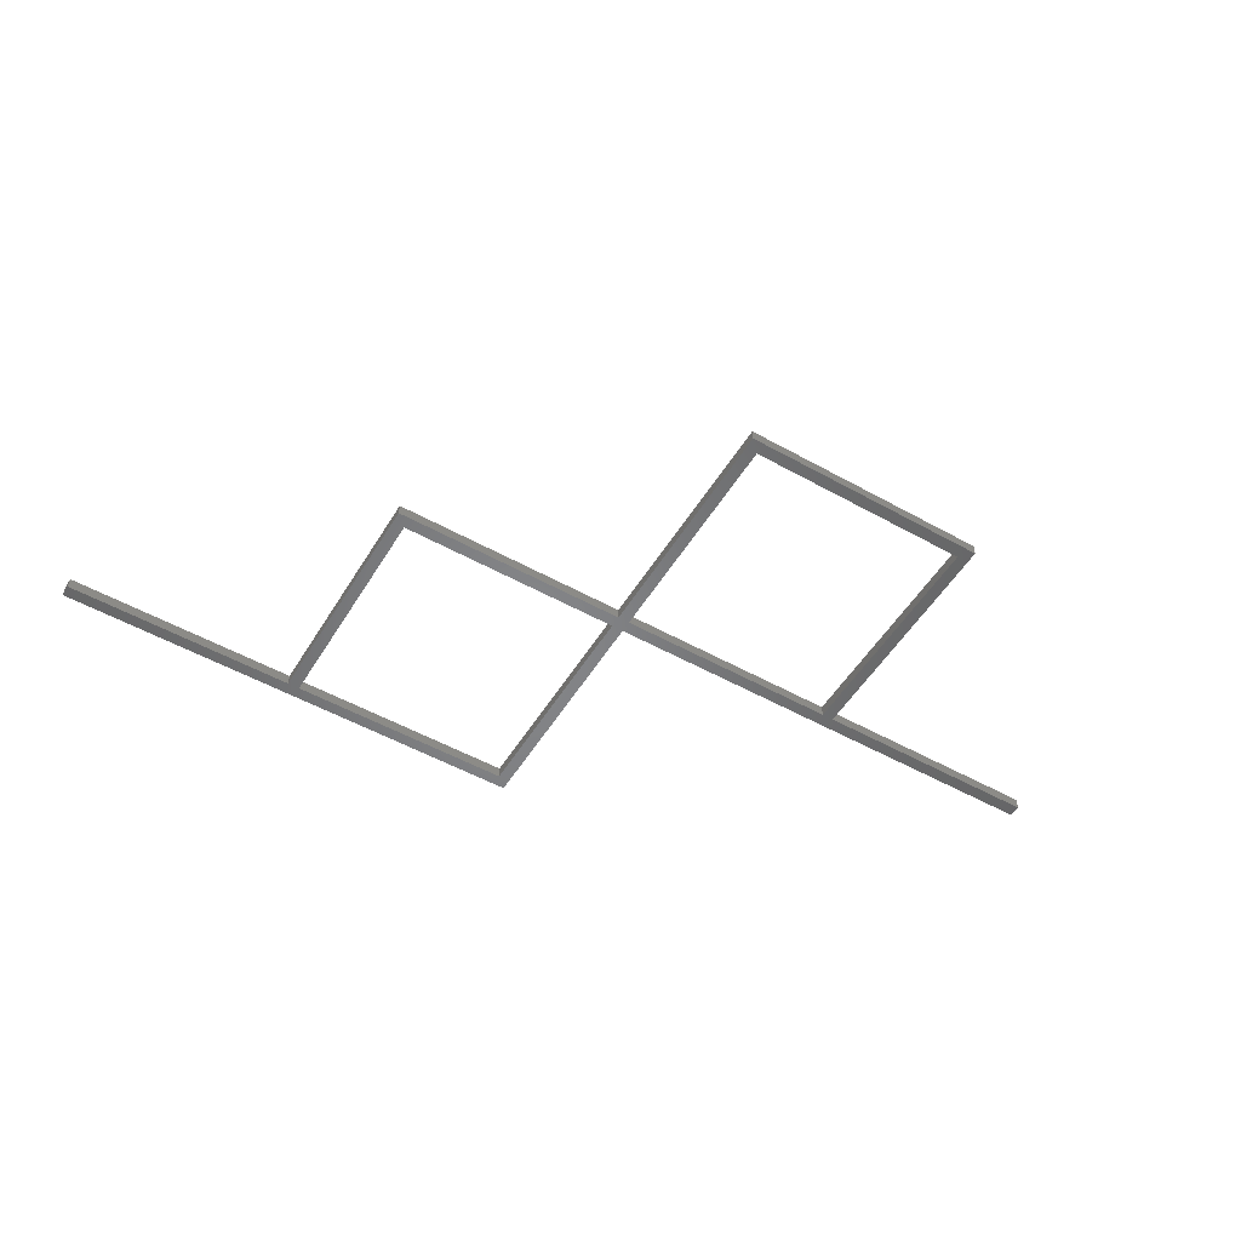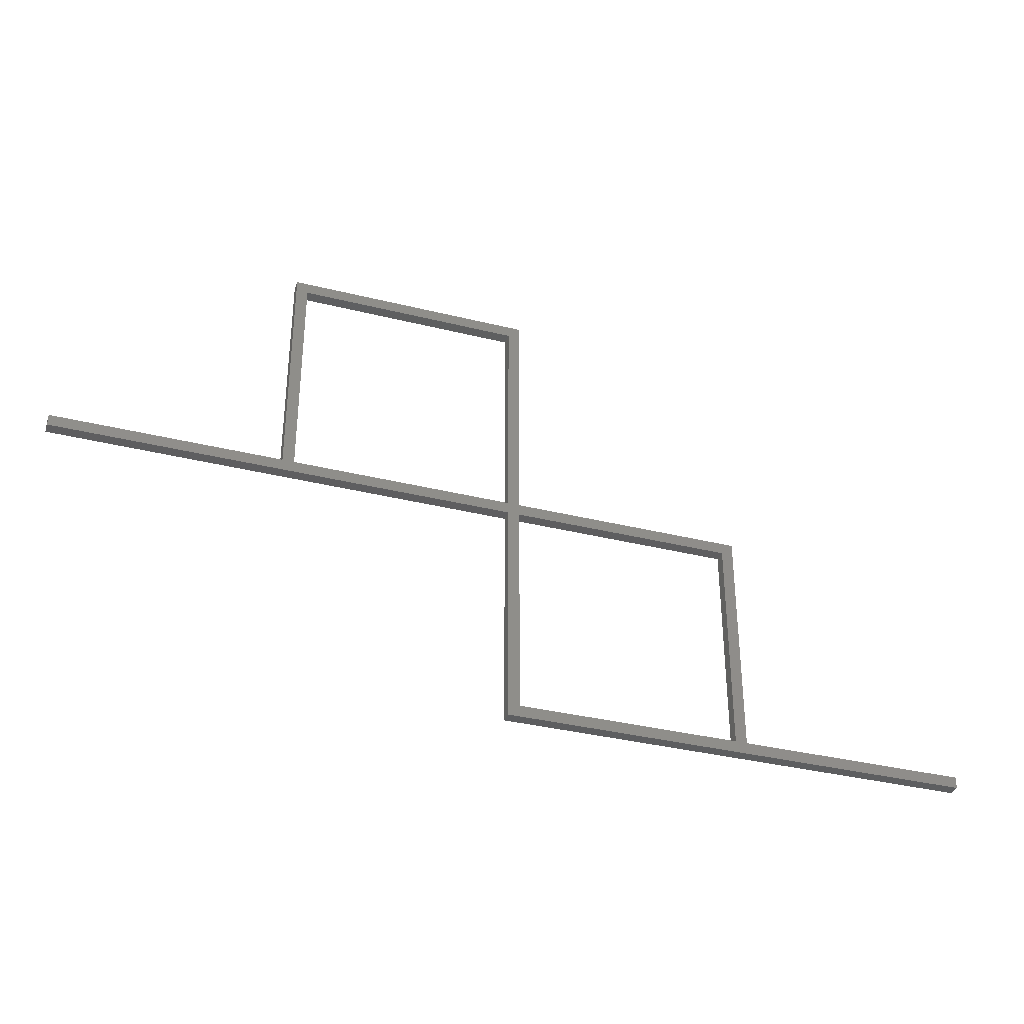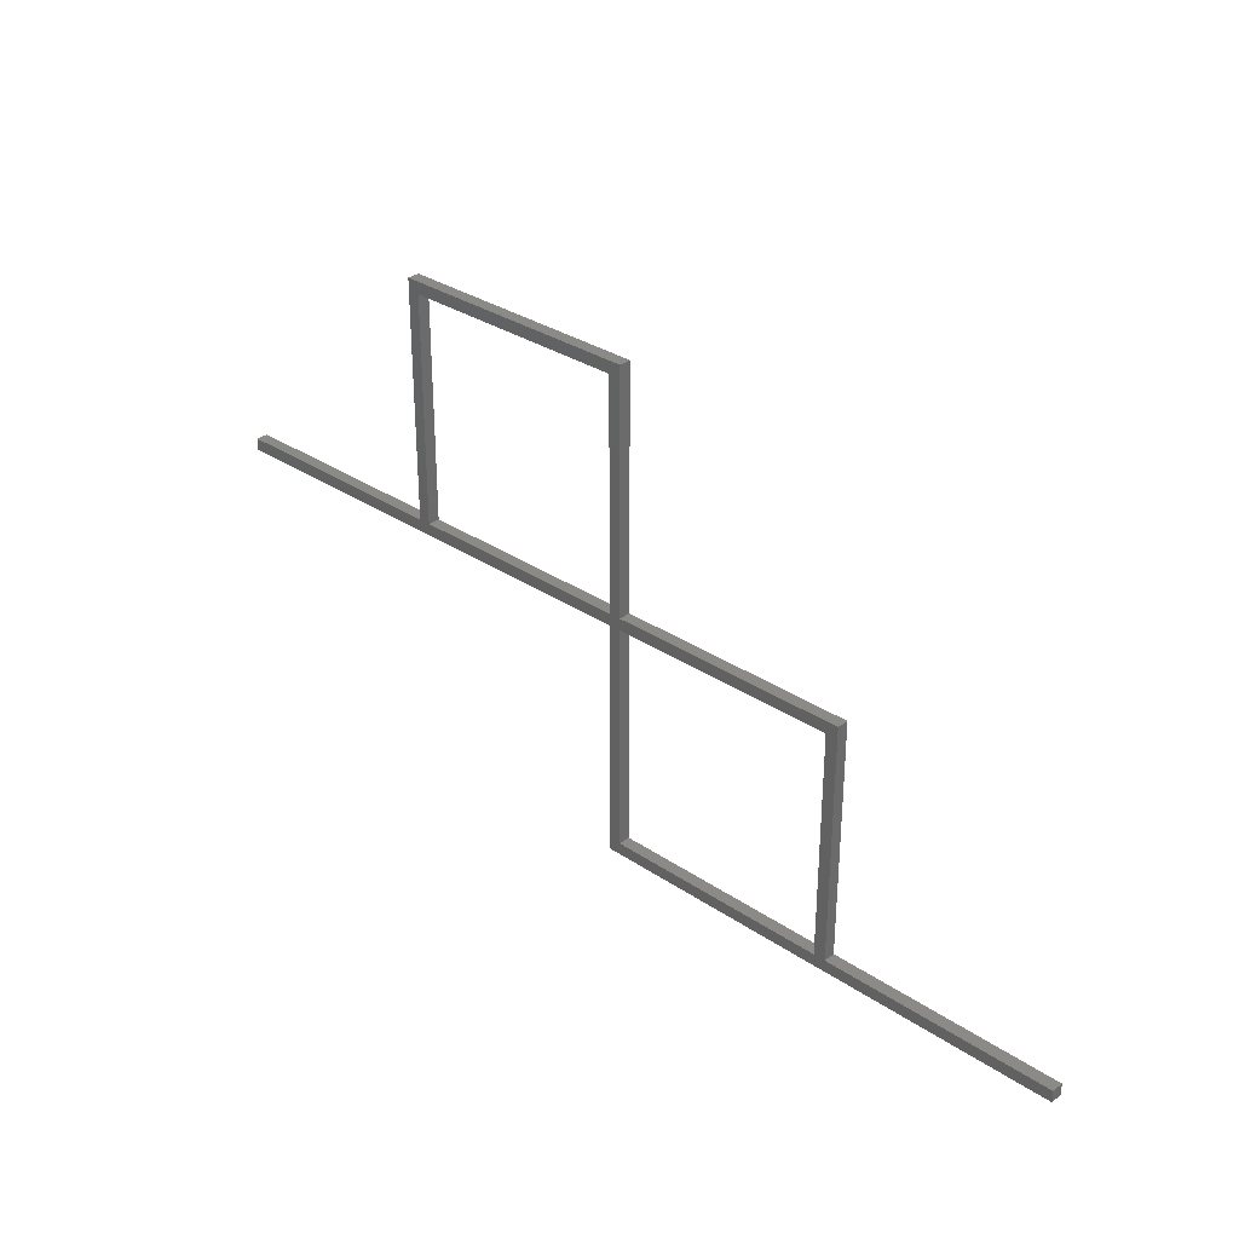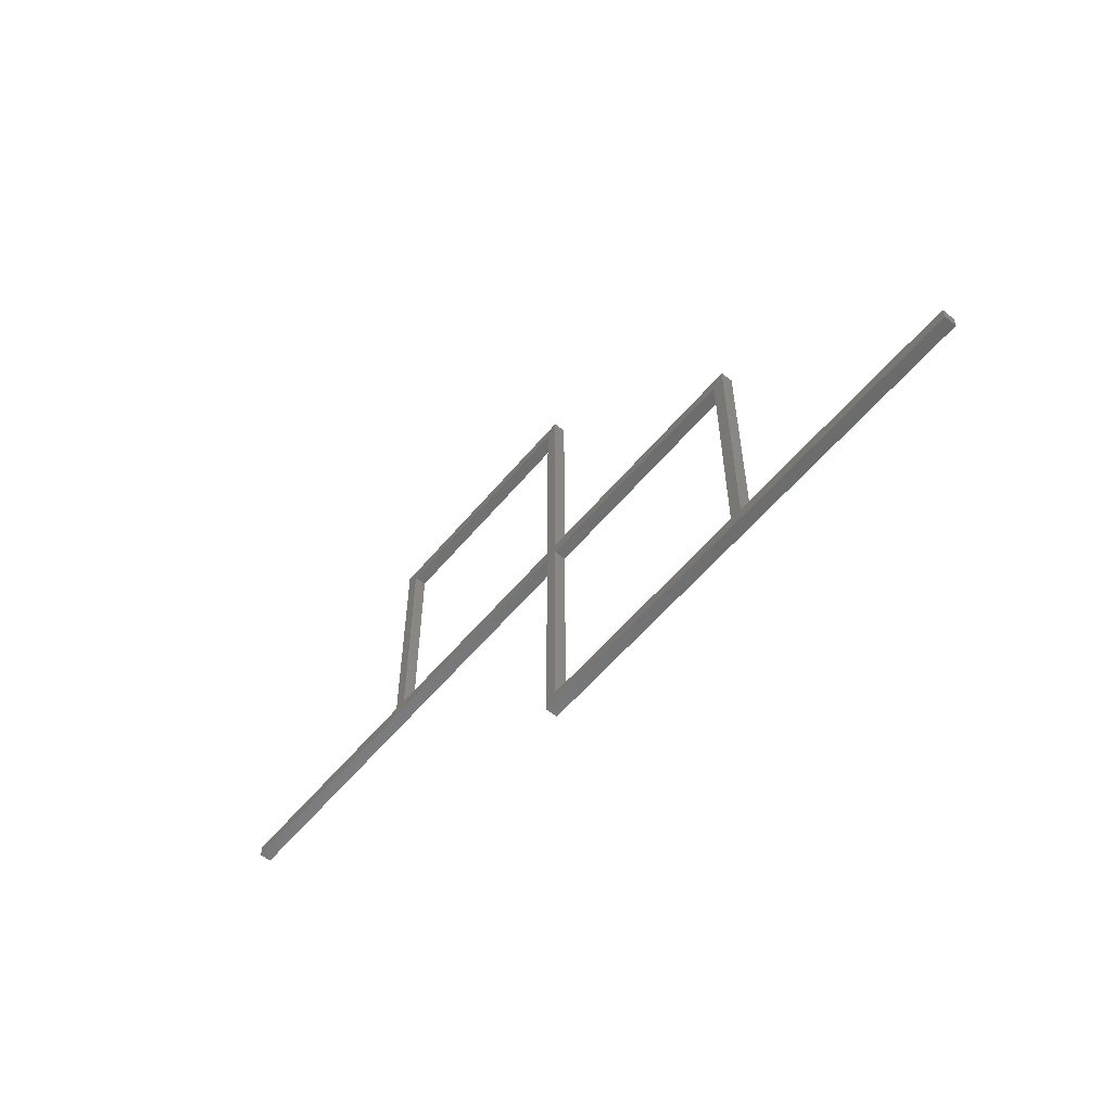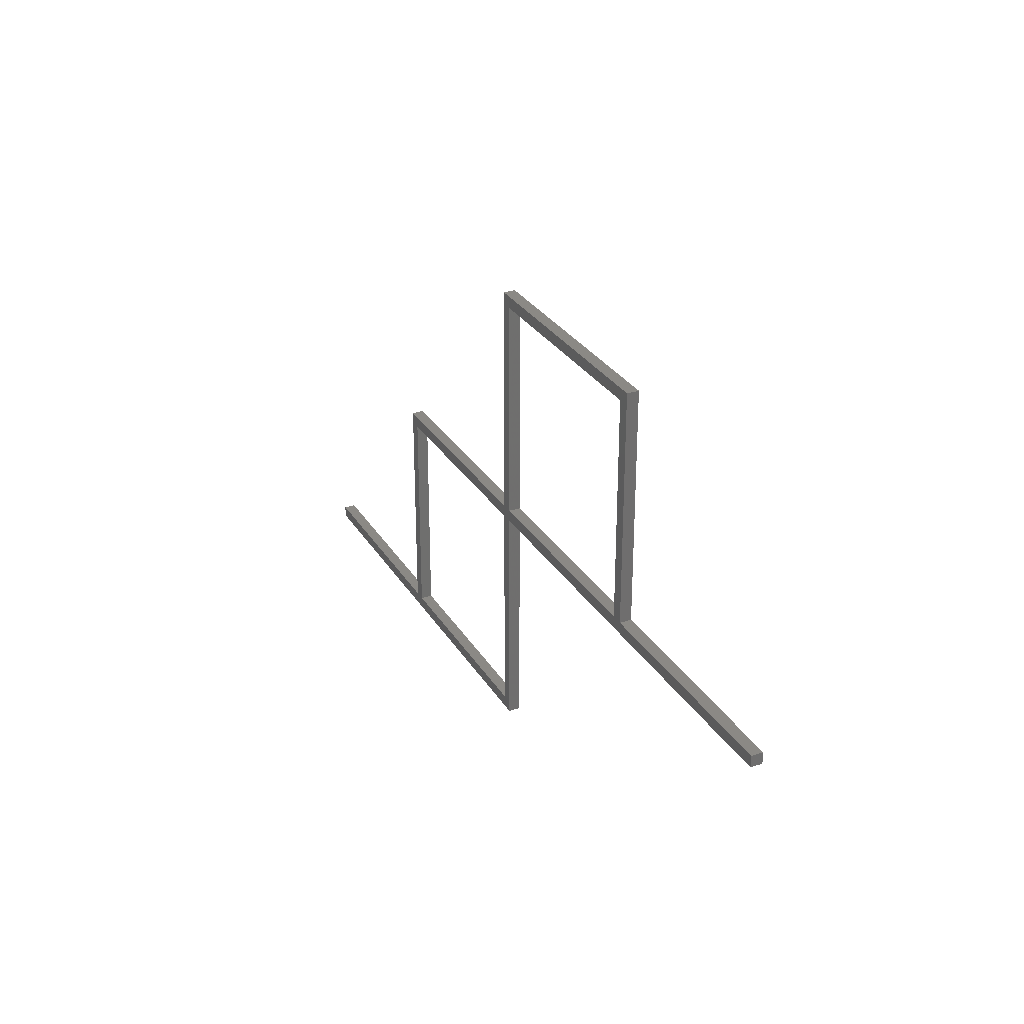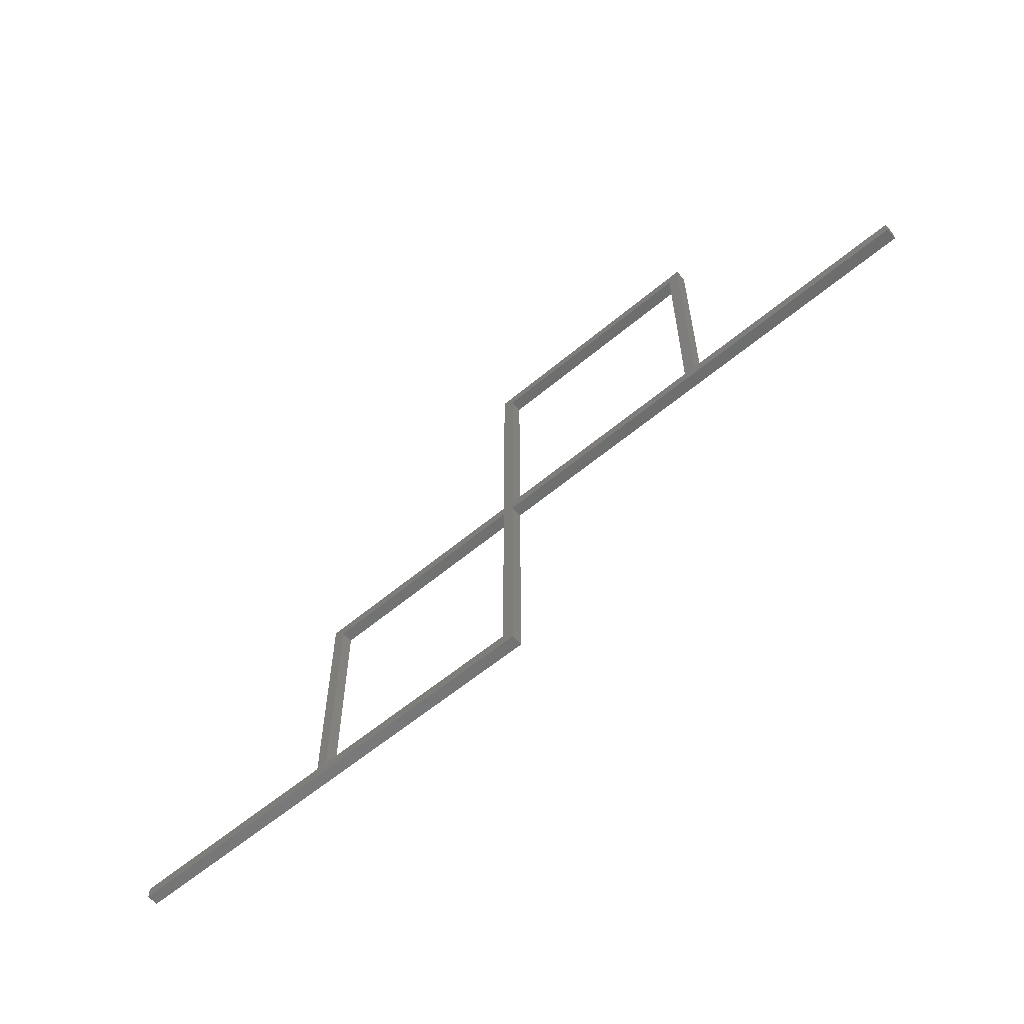
<metadata>
{"format":"stl","ext":"stl","renderer":"f3d","projection":"perspective","resolution":1024,"background":"white","views":[{"elev":-52.6,"azim":149.1,"up":"+Z"},{"elev":-35.5,"azim":-18.2,"up":"+Y"},{"elev":31.7,"azim":43.4,"up":"+Y"},{"elev":-57.6,"azim":50.6,"up":"+Y"},{"elev":29.3,"azim":-115.8,"up":"+Y"},{"elev":-59.9,"azim":-139.4,"up":"+Y"}]}
</metadata>
<code>
# stl→obj: 72 verts, 148 faces
v 0 0.002 0.0001
v 0.0001 0.002 0.0001
v 0 0.0021 0.0001
v 0.0001 0.0021 0.0001
v 0 0.002 0
v 0 0.0021 0
v 0.0001 0.002 0
v 0.0001 0.0021 0
v 0.00195 0.004 0.0001
v 0.00205 0.004 0.0001
v 0.00195 0.0041 0.0001
v 0.00205 0.0041 0.0001
v 0.00195 0.004 0
v 0.00195 0.0041 0
v 0.00205 0.004 0
v 0.00205 0.0041 0
v 0.00195 0.002 0.0001
v 0.00205 0.002 0.0001
v 0.00195 0.0021 0.0001
v 0.00205 0.0021 0.0001
v 0.00195 0.002 0
v 0.00195 0.0021 0
v 0.00205 0.002 0
v 0.00205 0.0021 0
v 0.00395 0.004 0.0001
v 0.00405 0.004 0.0001
v 0.00395 0.0041 0.0001
v 0.00405 0.0041 0.0001
v 0.00395 0.004 0
v 0.00395 0.0041 0
v 0.00405 0.004 0
v 0.00405 0.0041 0
v 0.00395 0.002 0.0001
v 0.00405 0.002 0.0001
v 0.00395 0.0021 0.0001
v 0.00405 0.0021 0.0001
v 0.00395 0.002 0
v 0.00395 0.0021 0
v 0.00405 0.002 0
v 0.00405 0.0021 0
v 0.00395 0 0.0001
v 0.00405 0 0.0001
v 0.00395 0.0001 0.0001
v 0.00405 0.0001 0.0001
v 0.00395 0 0
v 0.00395 0.0001 0
v 0.00405 0 0
v 0.00405 0.0001 0
v 0.00595 0.002 0.0001
v 0.00605 0.002 0.0001
v 0.00595 0.0021 0.0001
v 0.00605 0.0021 0.0001
v 0.00595 0.002 0
v 0.00595 0.0021 0
v 0.00605 0.002 0
v 0.00605 0.0021 0
v 0.00595 0 0.0001
v 0.00605 0 0.0001
v 0.00595 0.0001 0.0001
v 0.00605 0.0001 0.0001
v 0.00595 0 0
v 0.00595 0.0001 0
v 0.00605 0 0
v 0.00605 0.0001 0
v 0.0079 0 0.0001
v 0.008 0 0.0001
v 0.0079 0.0001 0.0001
v 0.008 0.0001 0.0001
v 0.0079 0 0
v 0.0079 0.0001 0
v 0.008 0 0
v 0.008 0.0001 0
f 1 2 3
f 2 4 3
f 5 6 7
f 6 8 7
f 5 1 6
f 1 3 6
f 6 3 8
f 3 4 8
f 5 7 1
f 7 2 1
f 9 10 11
f 10 12 11
f 13 14 15
f 14 16 15
f 13 9 14
f 9 11 14
f 14 11 16
f 11 12 16
f 17 18 19
f 18 20 19
f 21 22 23
f 22 24 23
f 21 23 17
f 23 18 17
f 25 26 27
f 26 28 27
f 29 30 31
f 30 32 31
f 30 27 32
f 27 28 32
f 31 32 26
f 32 28 26
f 33 34 35
f 34 36 35
f 37 38 39
f 38 40 39
f 41 42 43
f 42 44 43
f 45 46 47
f 46 48 47
f 45 41 46
f 41 43 46
f 45 47 41
f 47 42 41
f 49 50 51
f 50 52 51
f 53 54 55
f 54 56 55
f 54 51 56
f 51 52 56
f 55 56 50
f 56 52 50
f 57 58 59
f 58 60 59
f 61 62 63
f 62 64 63
f 61 63 57
f 63 58 57
f 65 66 67
f 66 68 67
f 69 70 71
f 70 72 71
f 70 67 72
f 67 68 72
f 71 72 66
f 72 68 66
f 69 71 65
f 71 66 65
f 2 17 4
f 17 19 4
f 7 8 21
f 8 22 21
f 8 4 22
f 4 19 22
f 7 21 2
f 21 17 2
f 19 20 9
f 20 10 9
f 22 13 24
f 13 15 24
f 22 19 13
f 19 9 13
f 24 15 20
f 15 10 20
f 10 25 12
f 25 27 12
f 15 16 29
f 16 30 29
f 16 12 30
f 12 27 30
f 15 29 10
f 29 25 10
f 18 33 20
f 33 35 20
f 23 24 37
f 24 38 37
f 24 20 38
f 20 35 38
f 23 37 18
f 37 33 18
f 35 36 25
f 36 26 25
f 38 29 40
f 29 31 40
f 38 35 29
f 35 25 29
f 40 31 36
f 31 26 36
f 43 44 33
f 44 34 33
f 46 37 48
f 37 39 48
f 46 43 37
f 43 33 37
f 48 39 44
f 39 34 44
f 34 49 36
f 49 51 36
f 39 40 53
f 40 54 53
f 40 36 54
f 36 51 54
f 39 53 34
f 53 49 34
f 42 57 44
f 57 59 44
f 47 48 61
f 48 62 61
f 48 44 62
f 44 59 62
f 47 61 42
f 61 57 42
f 59 60 49
f 60 50 49
f 62 53 64
f 53 55 64
f 62 59 53
f 59 49 53
f 64 55 60
f 55 50 60
f 58 65 60
f 65 67 60
f 63 64 69
f 64 70 69
f 64 60 70
f 60 67 70
f 63 69 58
f 69 65 58

</code>
